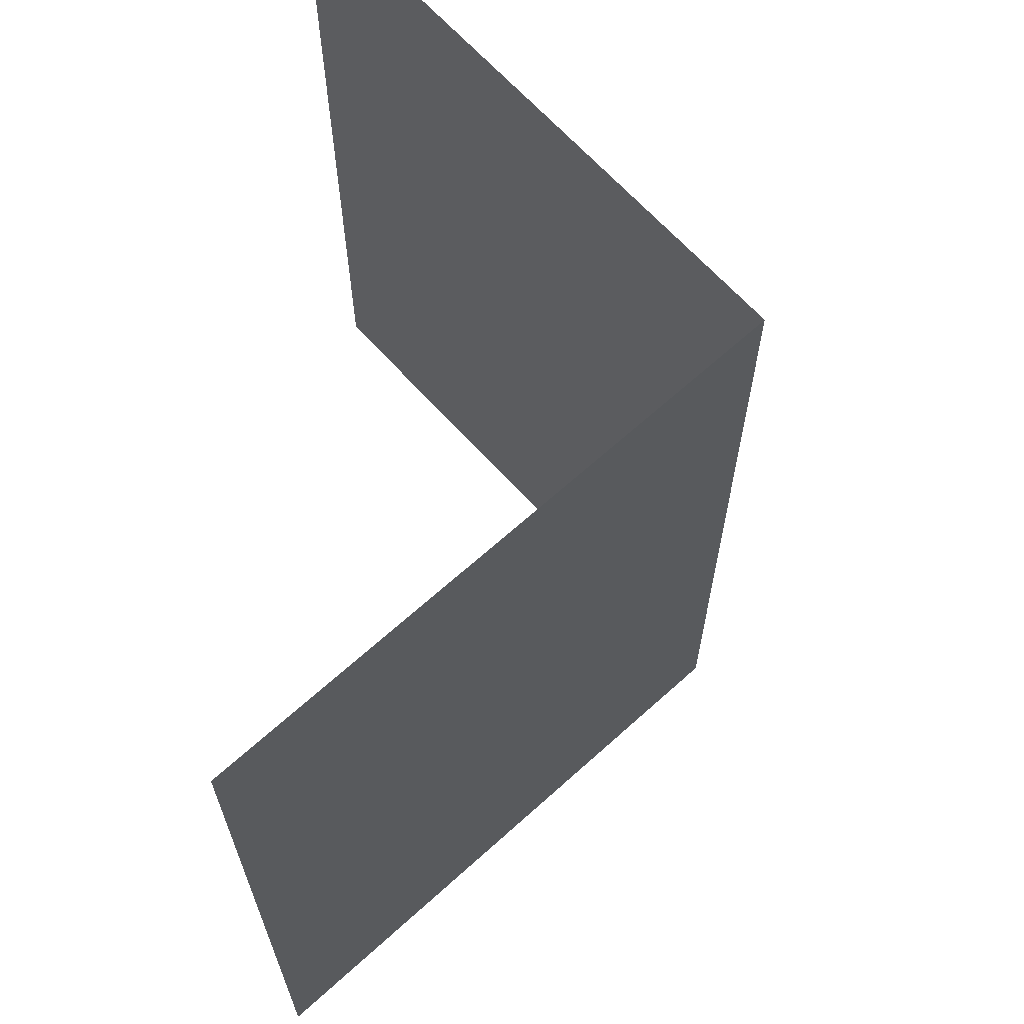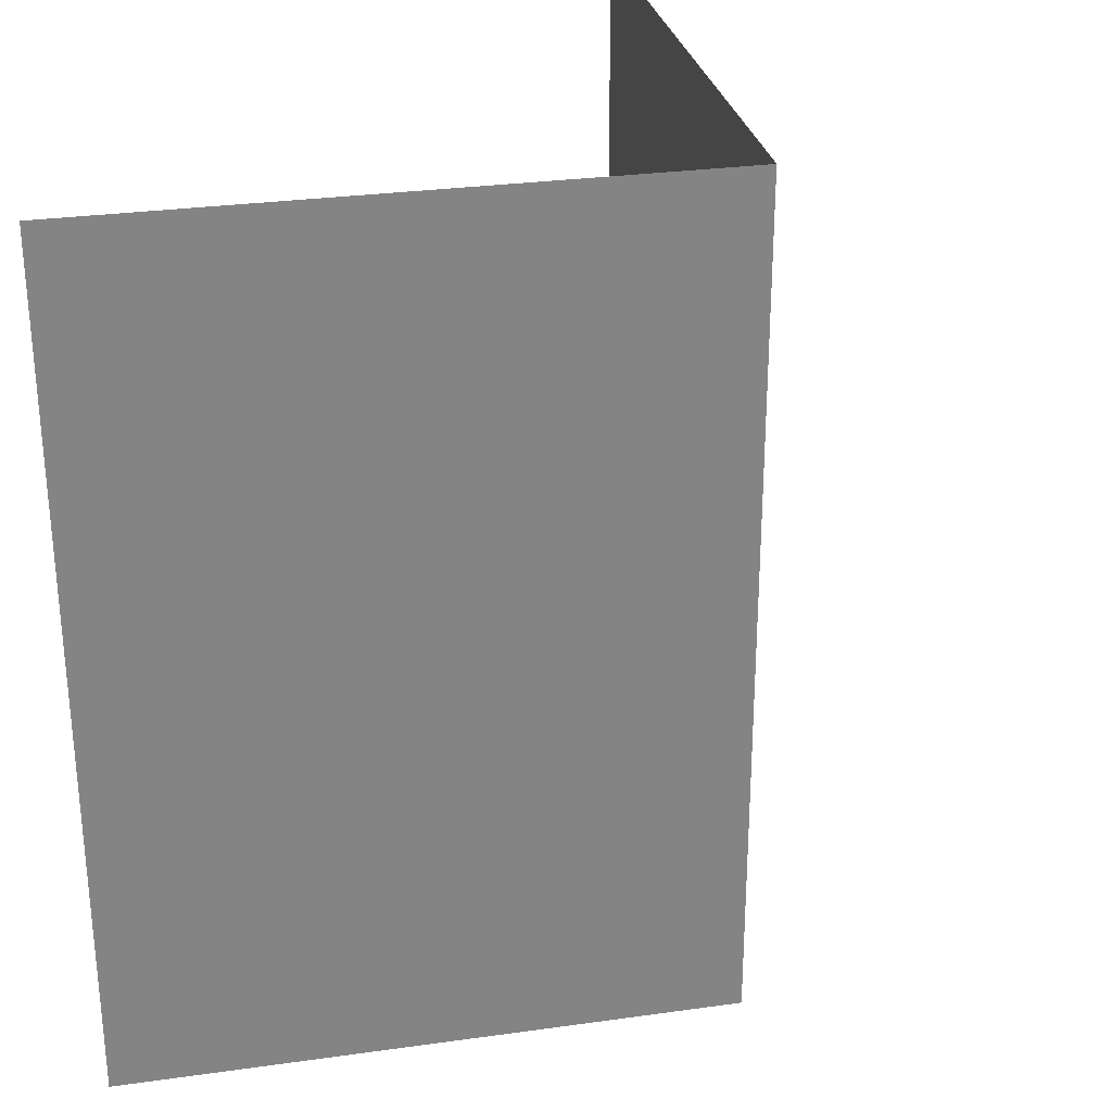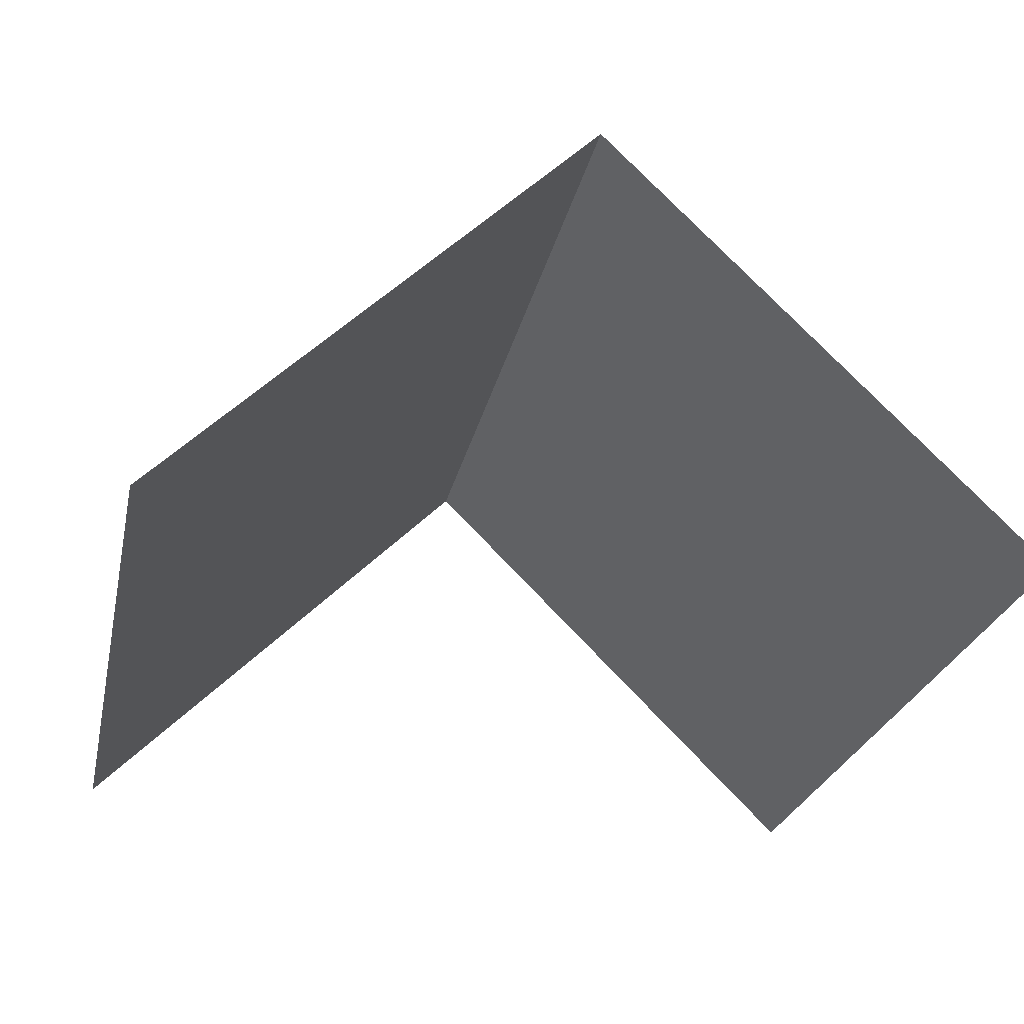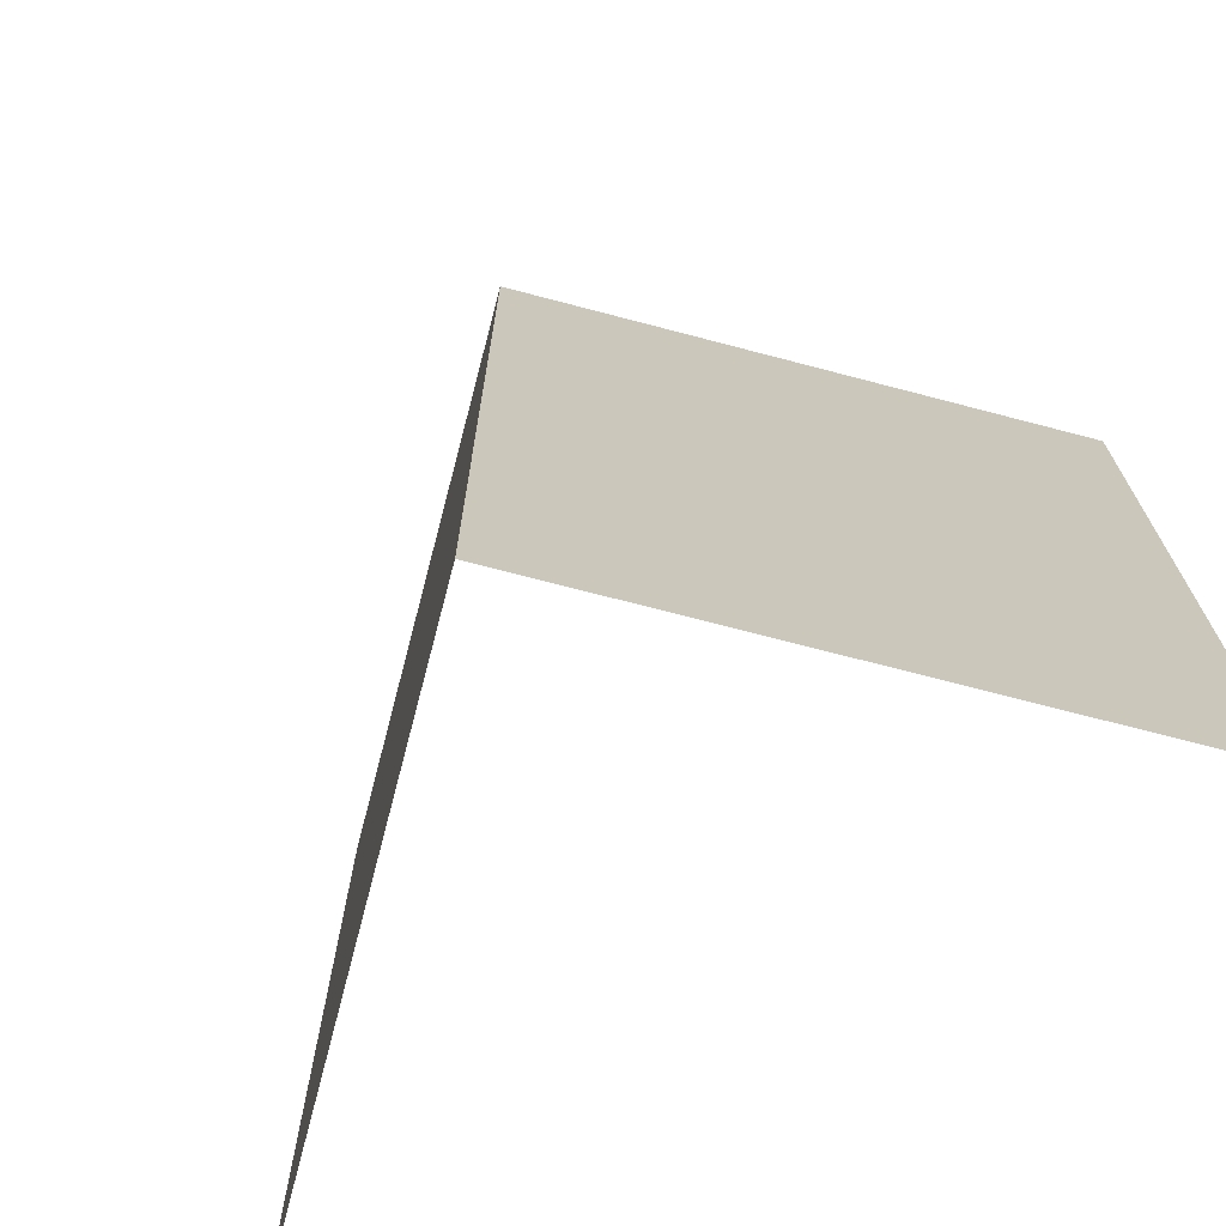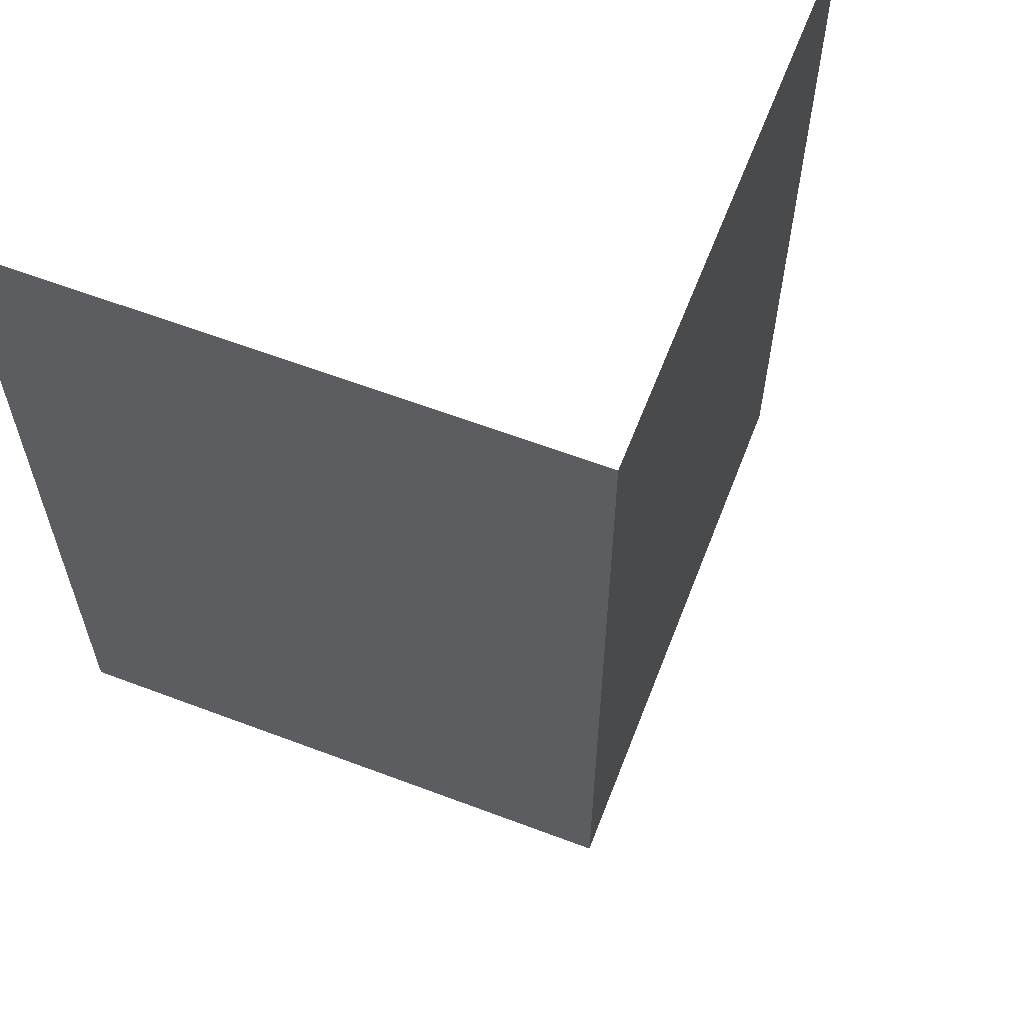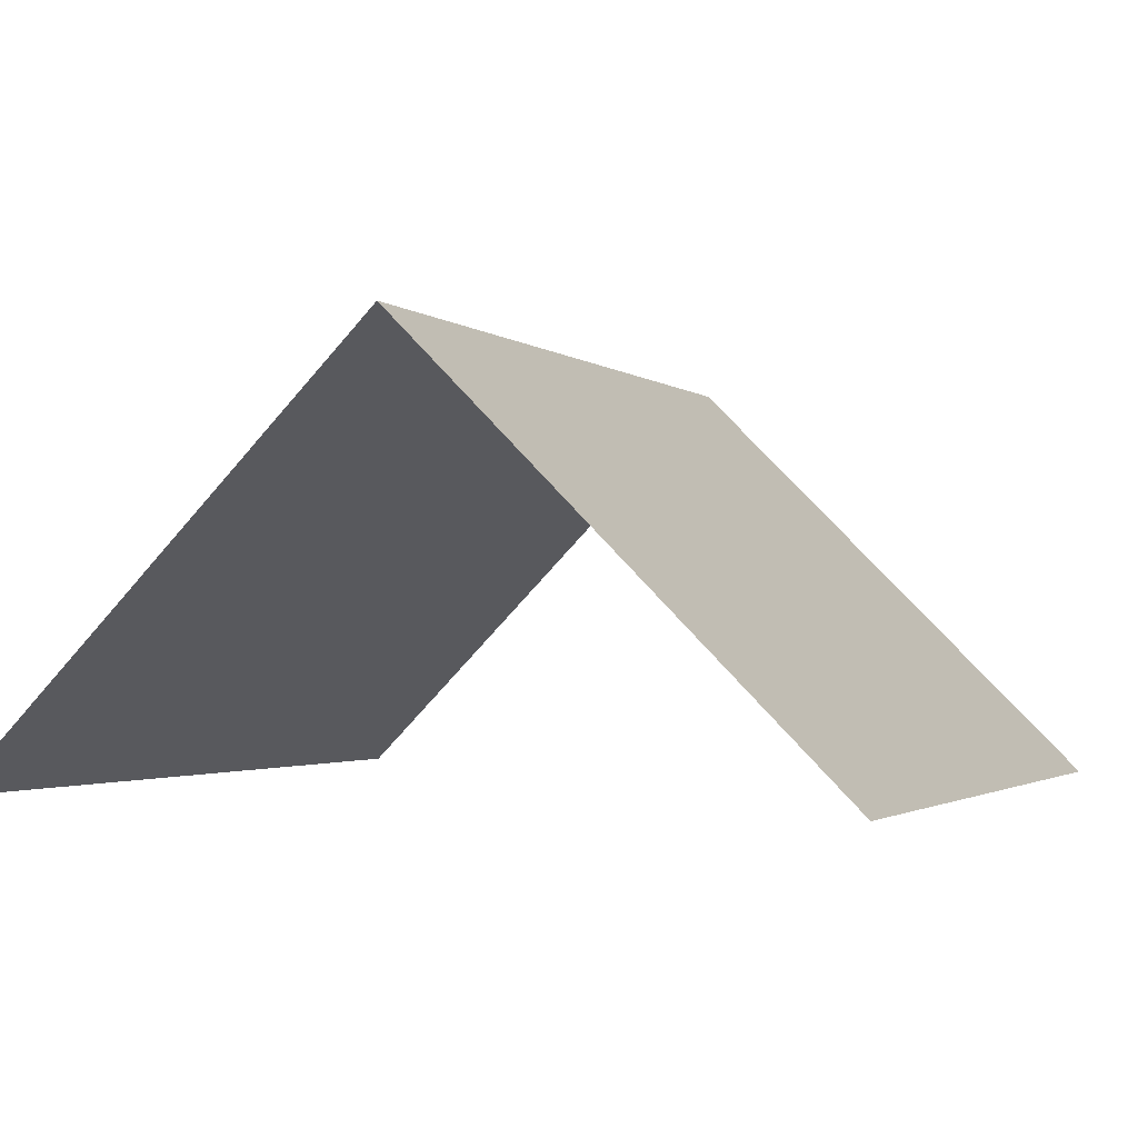
<metadata>
{"format":"obj","ext":"obj","renderer":"f3d","projection":"perspective","resolution":1024,"background":"white","views":[{"elev":66.3,"azim":92.8,"up":"+Z"},{"elev":28.9,"azim":123.2,"up":"+Z"},{"elev":-25.3,"azim":168.2,"up":"+Y"},{"elev":-71.2,"azim":-149.7,"up":"+Z"},{"elev":61.3,"azim":156.1,"up":"+Z"},{"elev":-1.9,"azim":22.3,"up":"+Y"}]}
</metadata>
<code>
o Plane
v -1 0 1
v 1 0 1
v -1 0 -1
v 1 0 -1
v 0 1 1
v 0 1 -1
f 2 6 5
f 5 3 1
f 2 4 6
f 5 6 3

</code>
